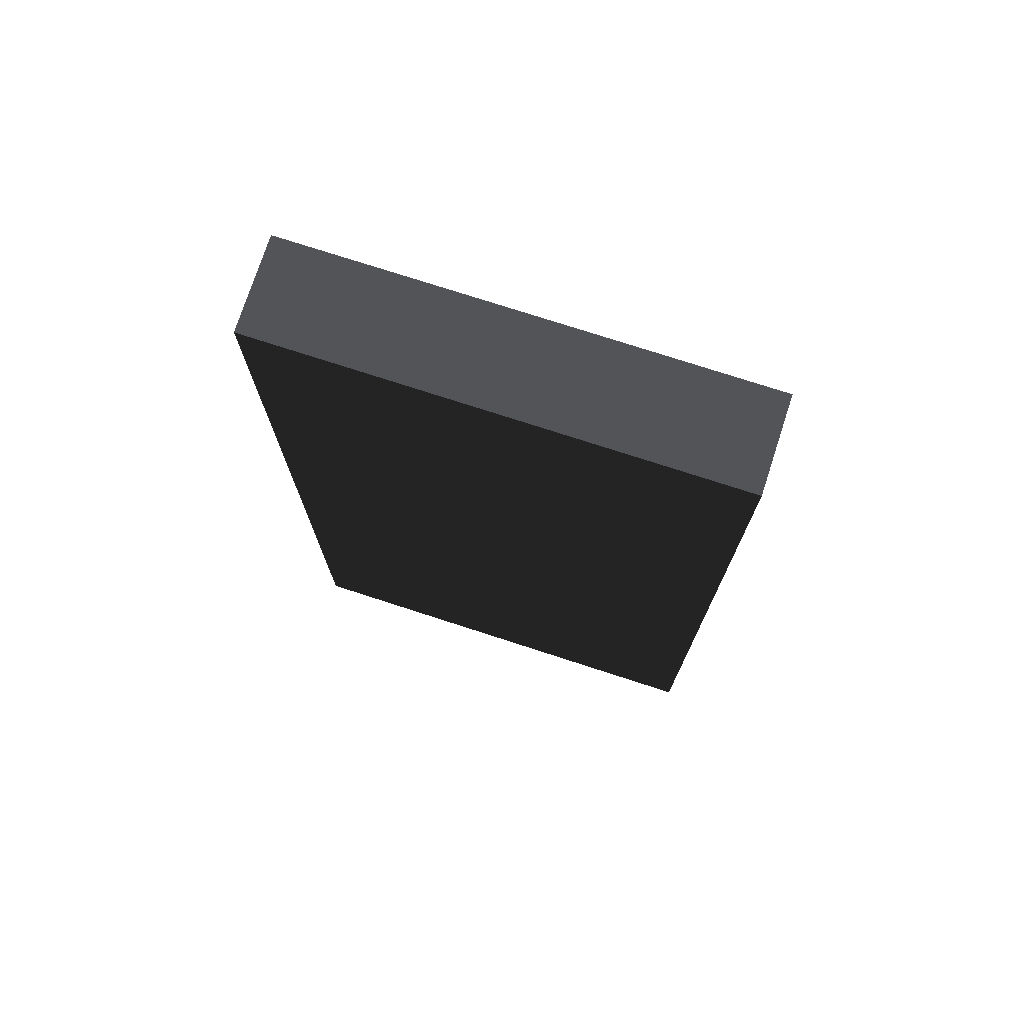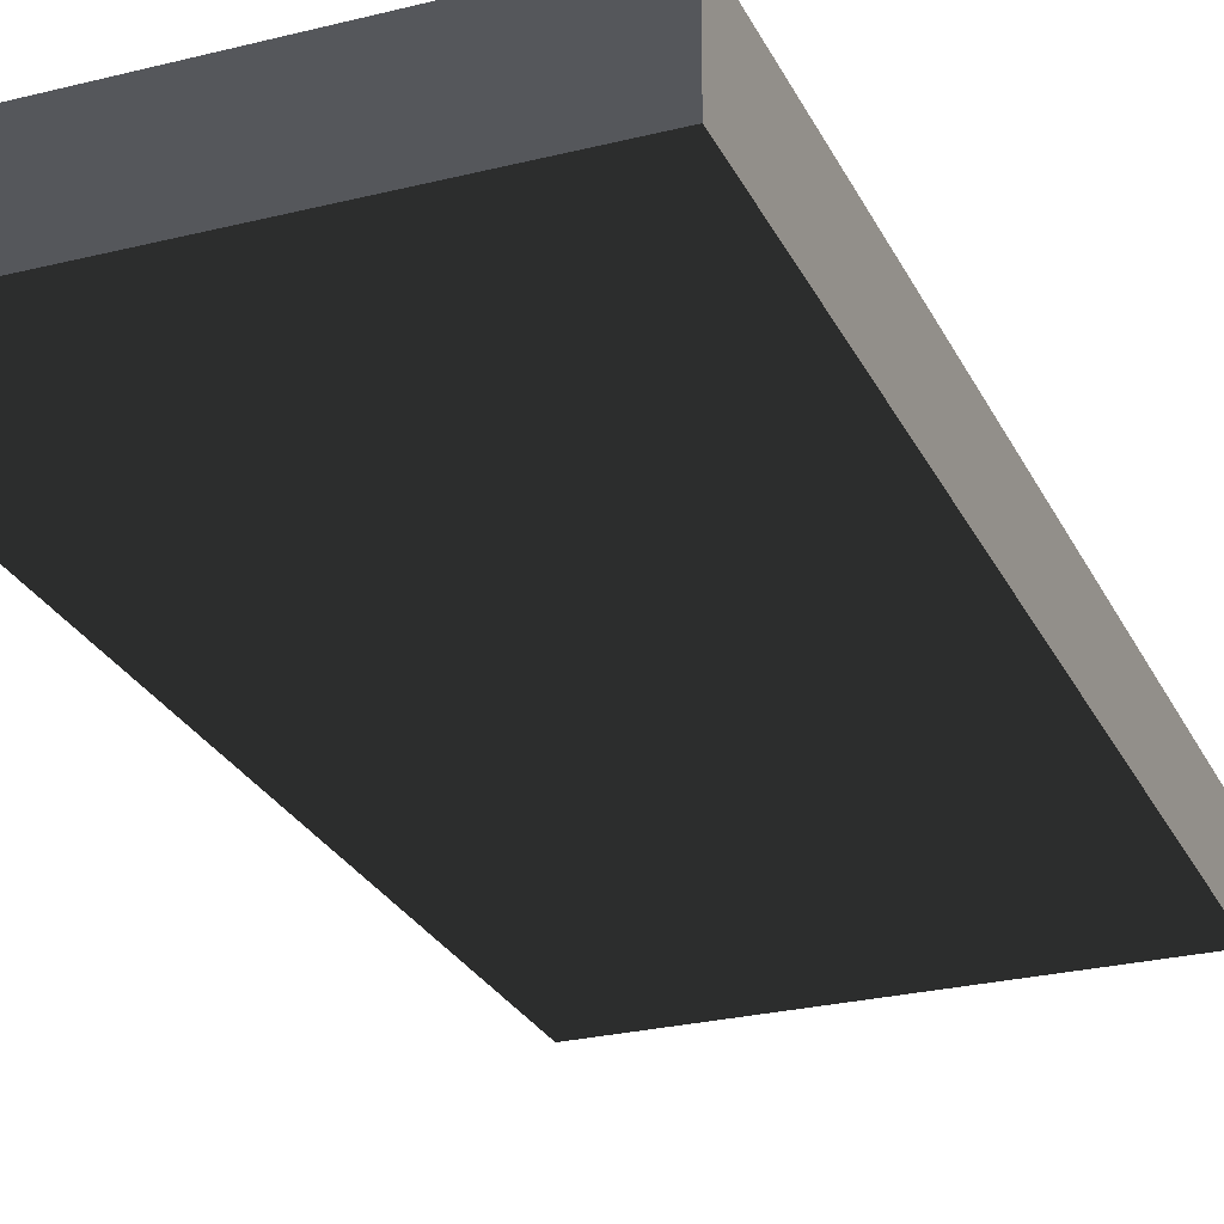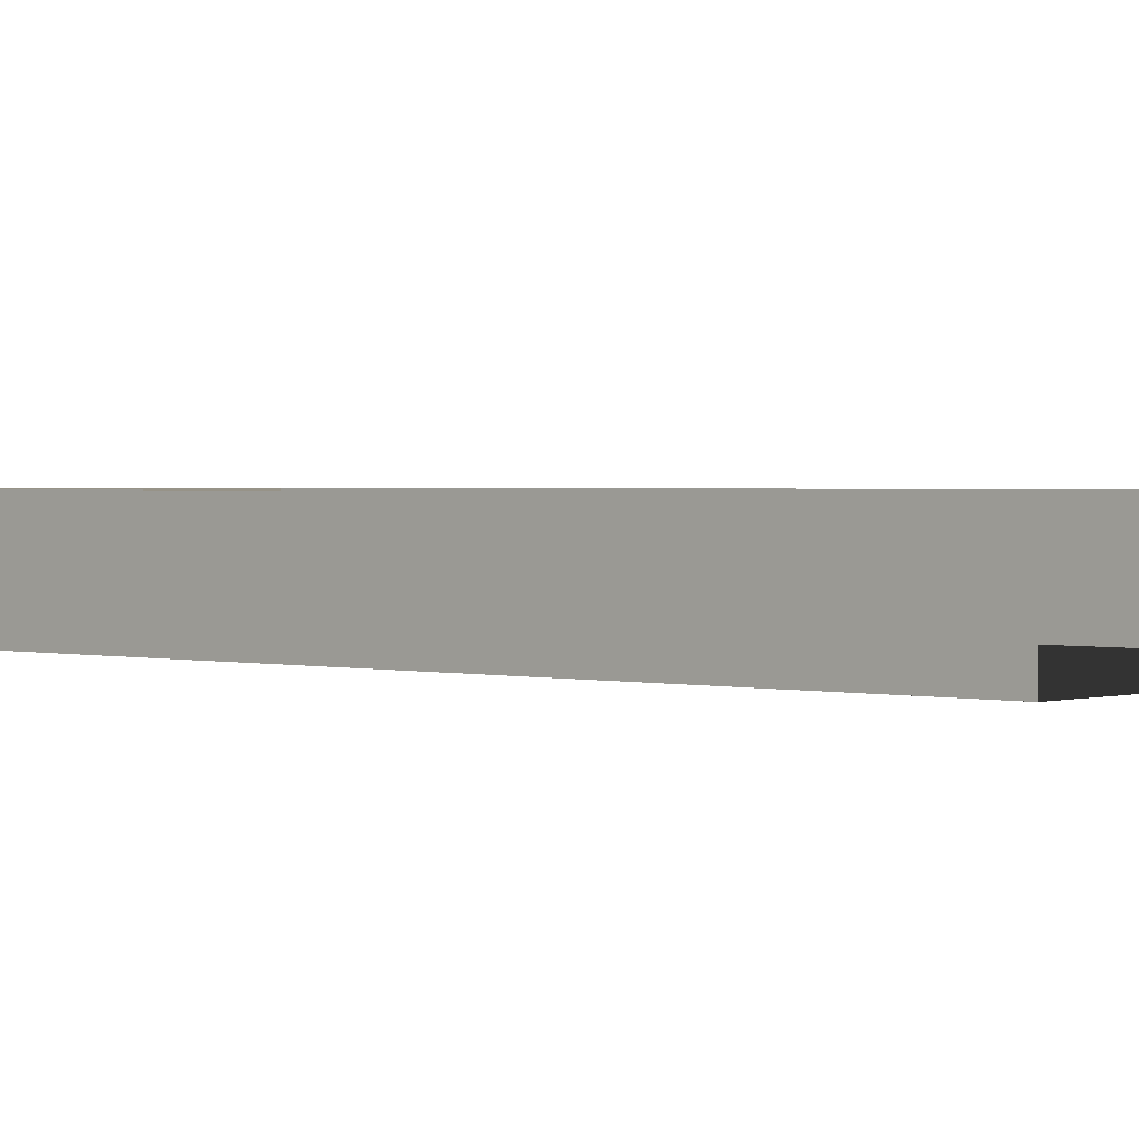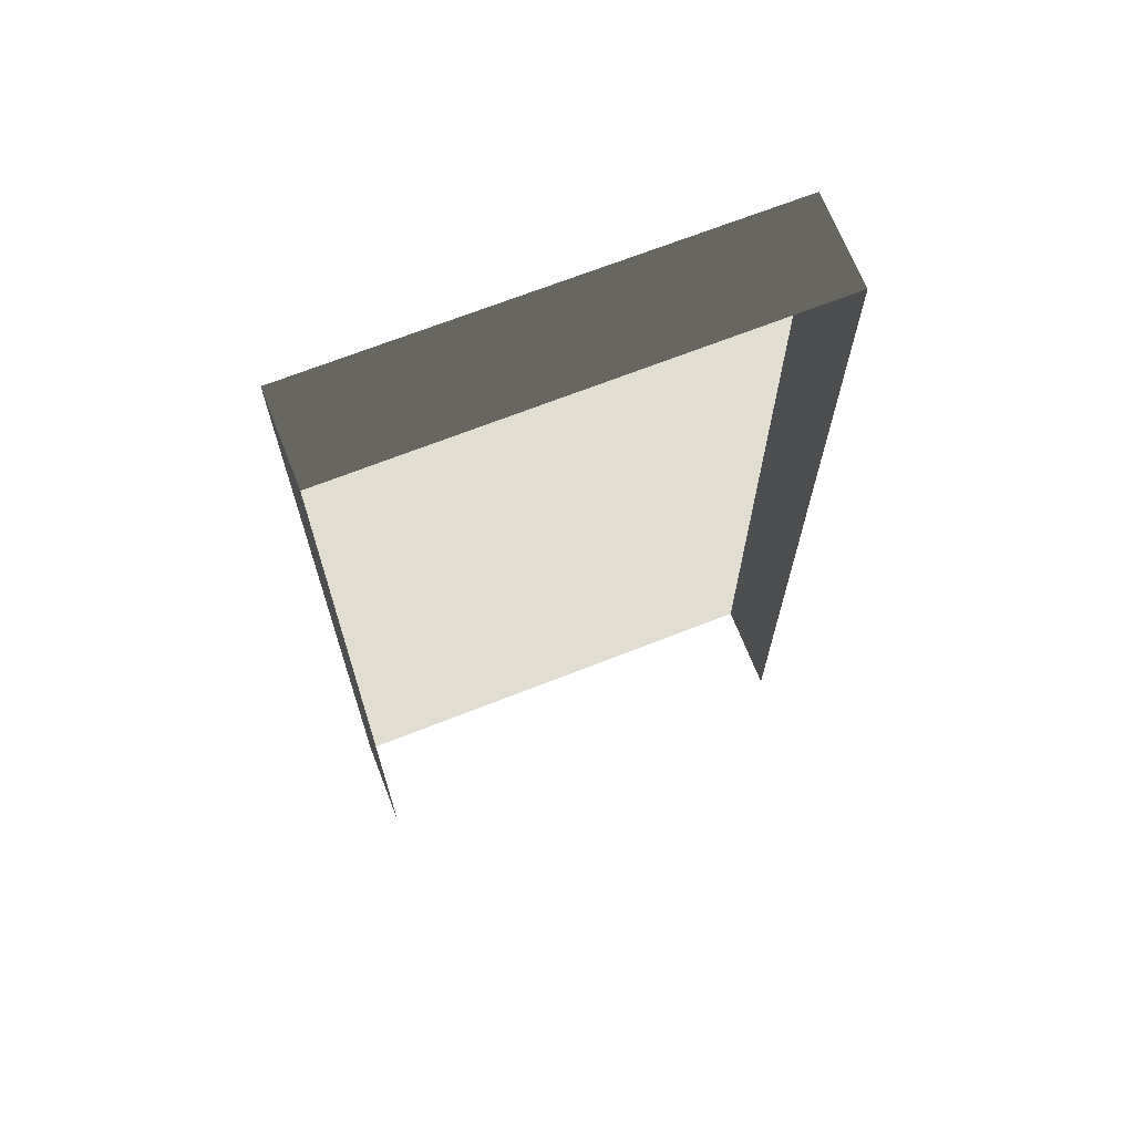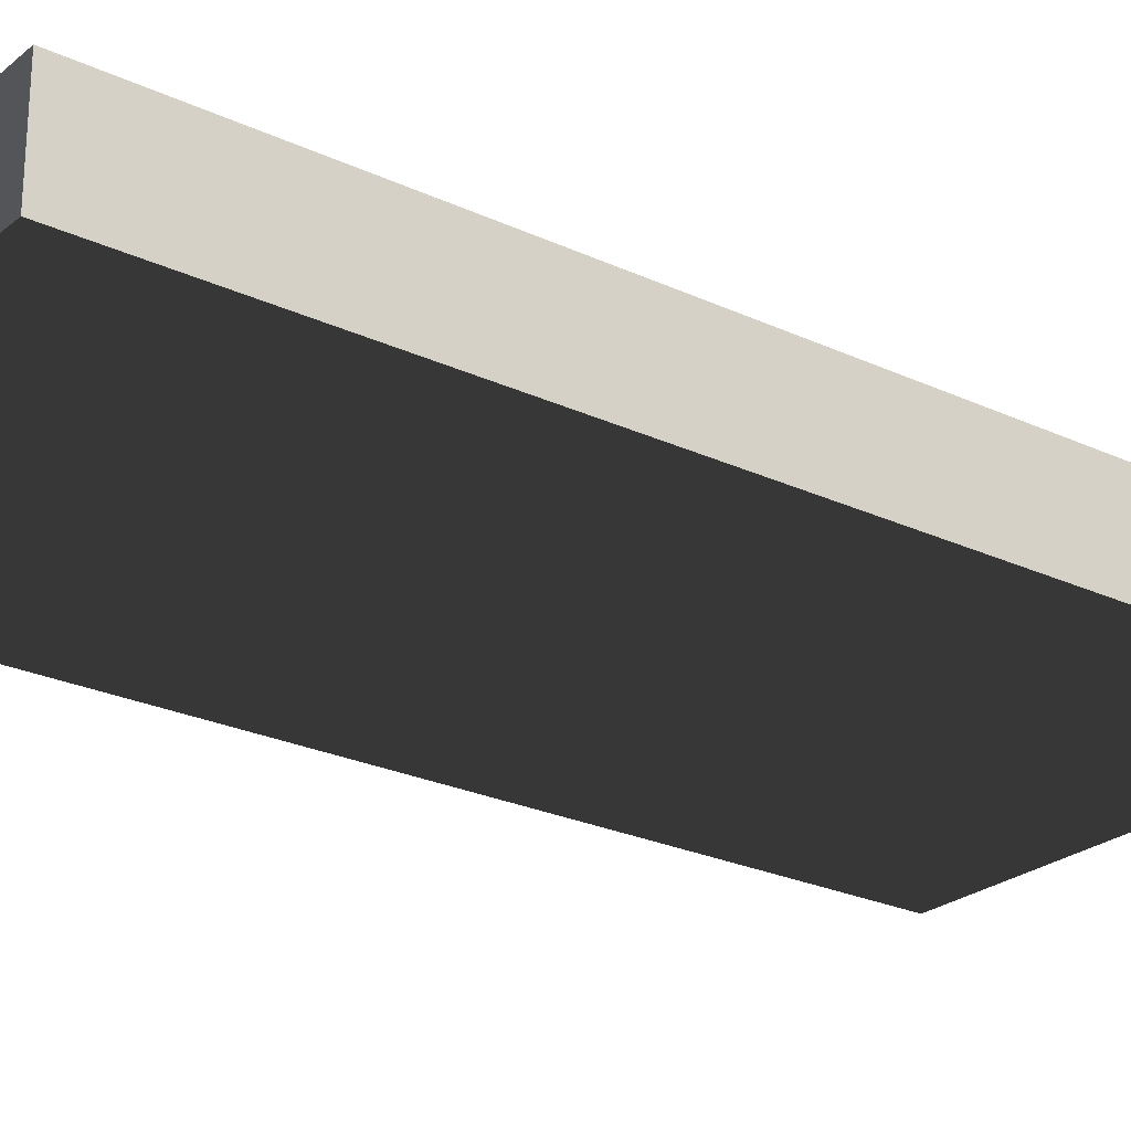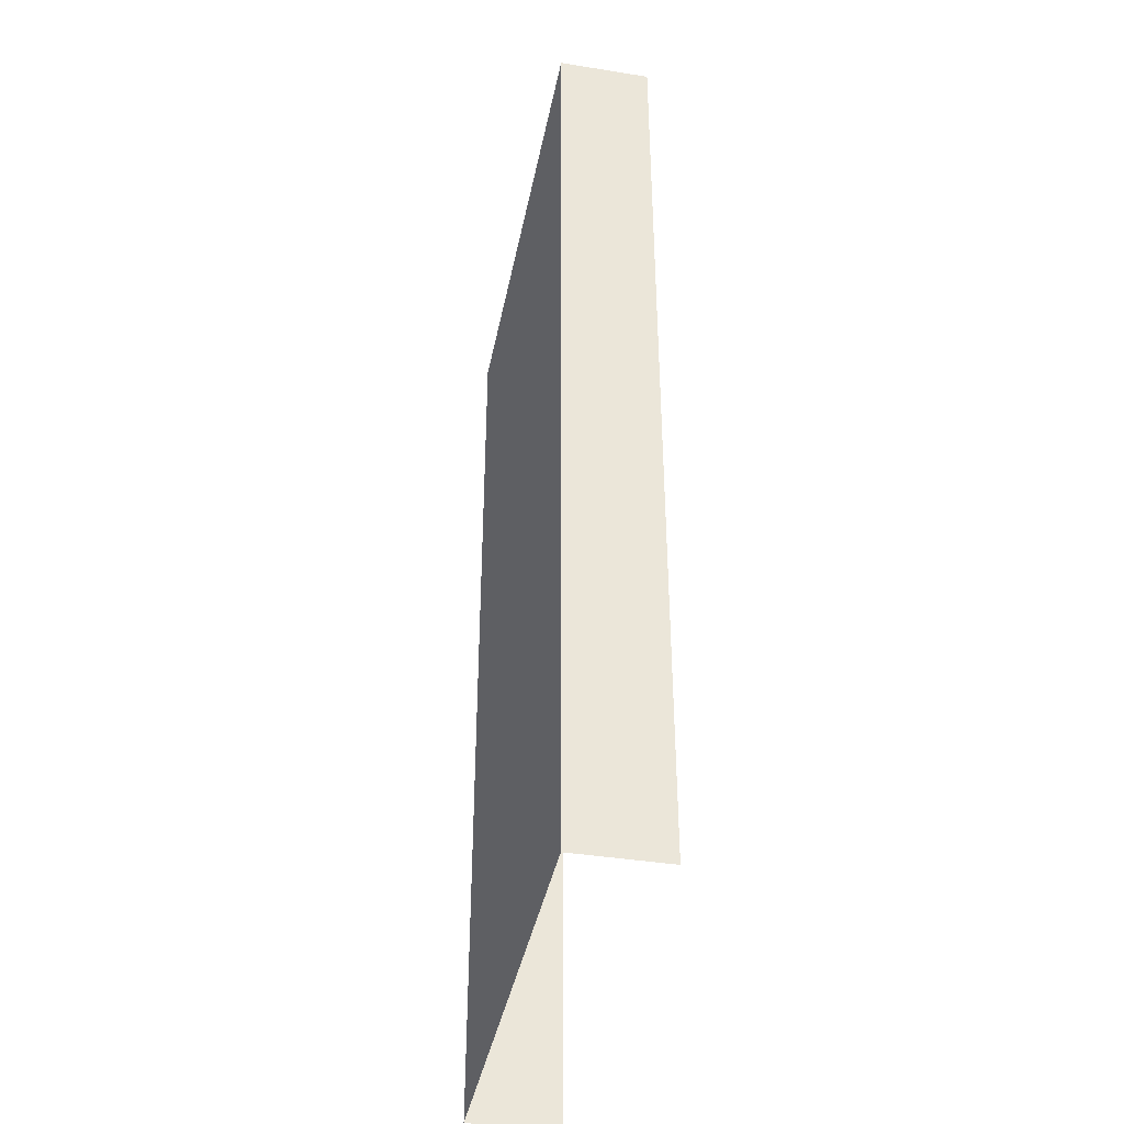
<metadata>
{"format":"obj","ext":"obj","renderer":"f3d","projection":"perspective","resolution":1024,"background":"white","views":[{"elev":75.2,"azim":-162.0,"up":"+Y"},{"elev":-26.6,"azim":-158.6,"up":"+Z"},{"elev":1.4,"azim":-47.8,"up":"+Z"},{"elev":68.9,"azim":-21.5,"up":"+Y"},{"elev":-24.8,"azim":-127.3,"up":"+Z"},{"elev":-40.5,"azim":-101.1,"up":"+Y"}]}
</metadata>
<code>
v  3.074 -6.492 -0.6147
v  -3.074 6.492 -0.6147
v  3.074 6.492 -0.6147
v  -3.074 -6.492 -0.6147
v  -3.074 6.492 0.6147
v  3.074 6.492 0.6147
v  3.074 -6.492 0.6147
v  -3.074 -6.492 0.6147
g PtoA4
f 1 2 3
f 1 4 2
f 5 3 2
f 5 6 3
f 7 3 6
f 7 1 3
f 4 5 2
f 4 8 5

</code>
